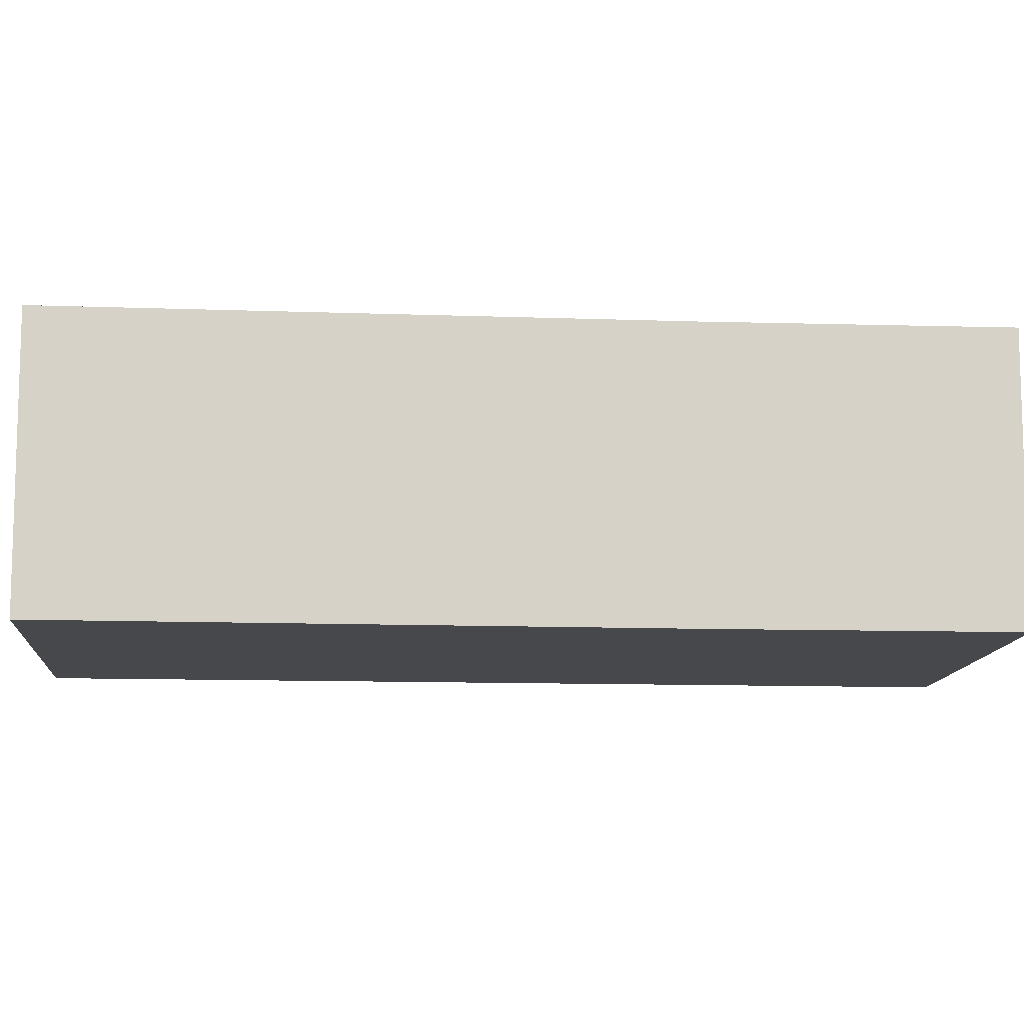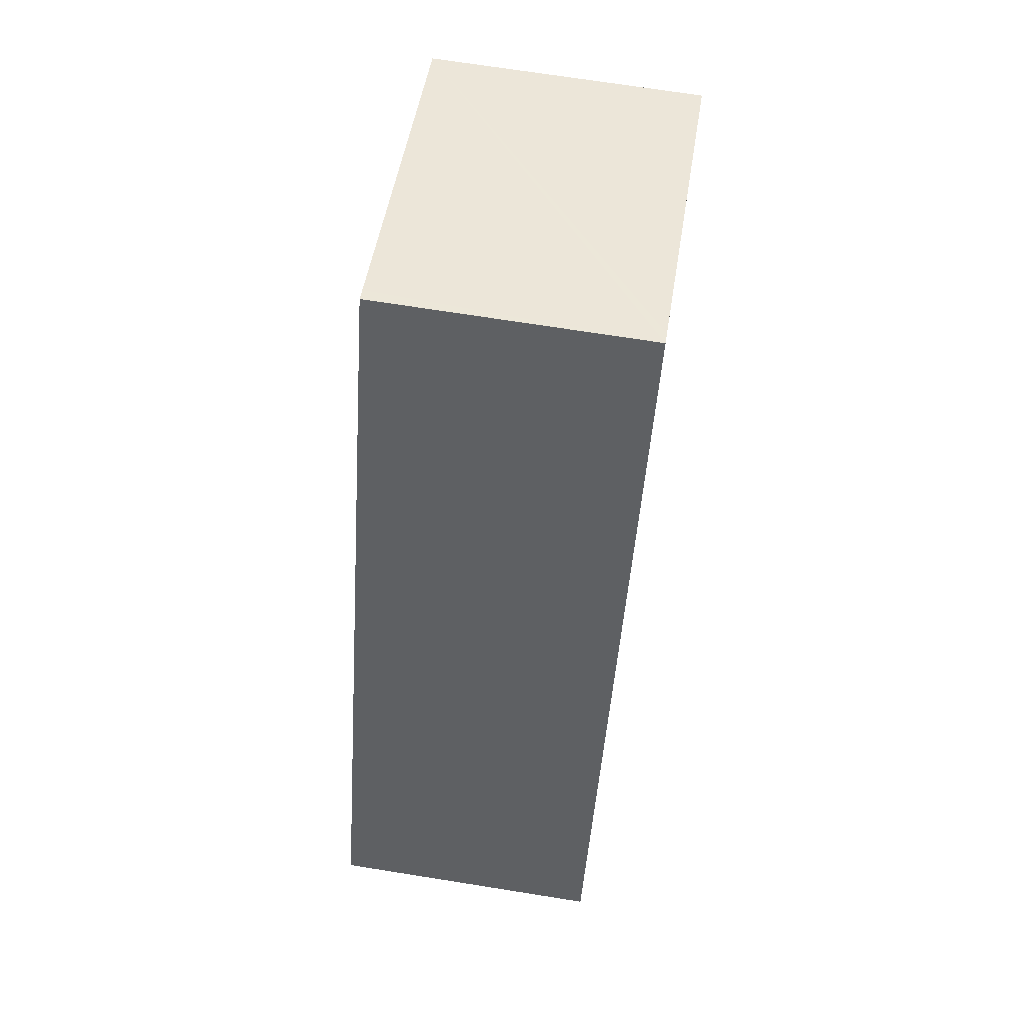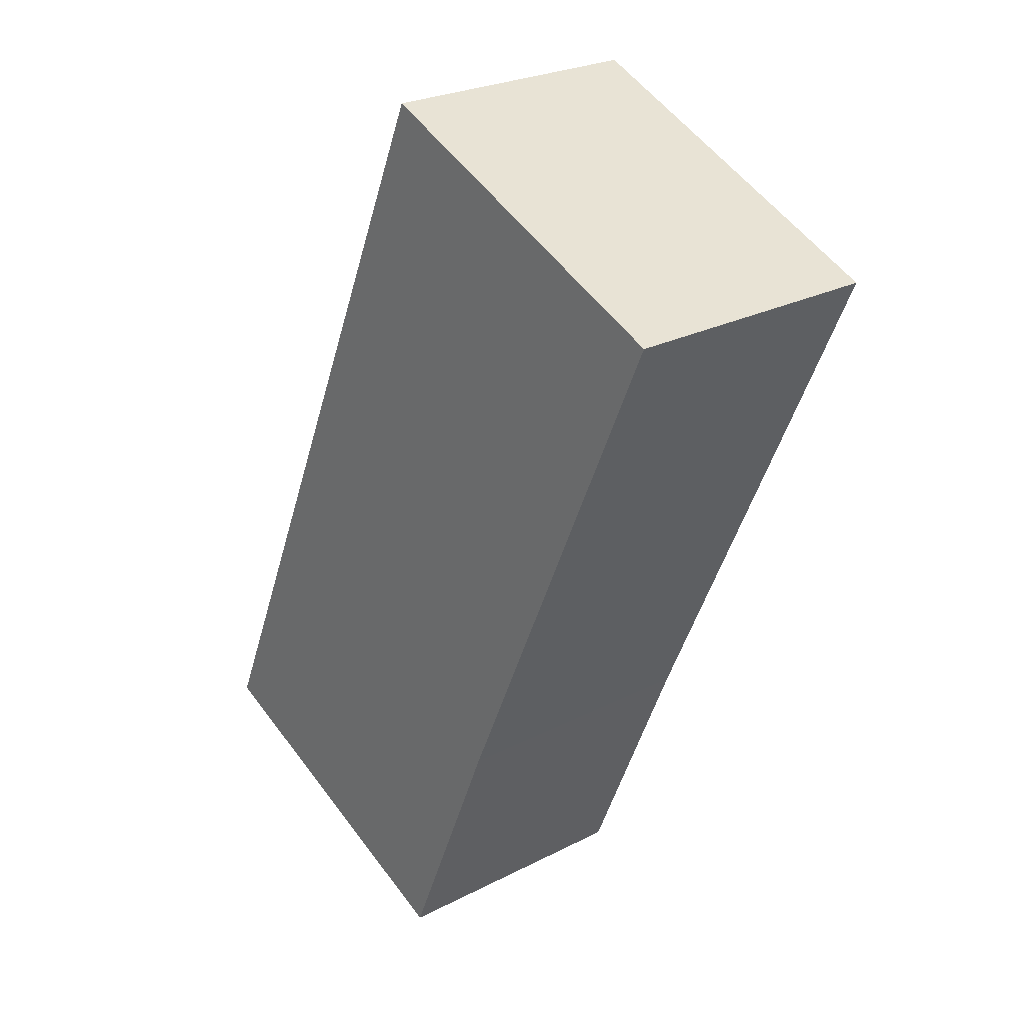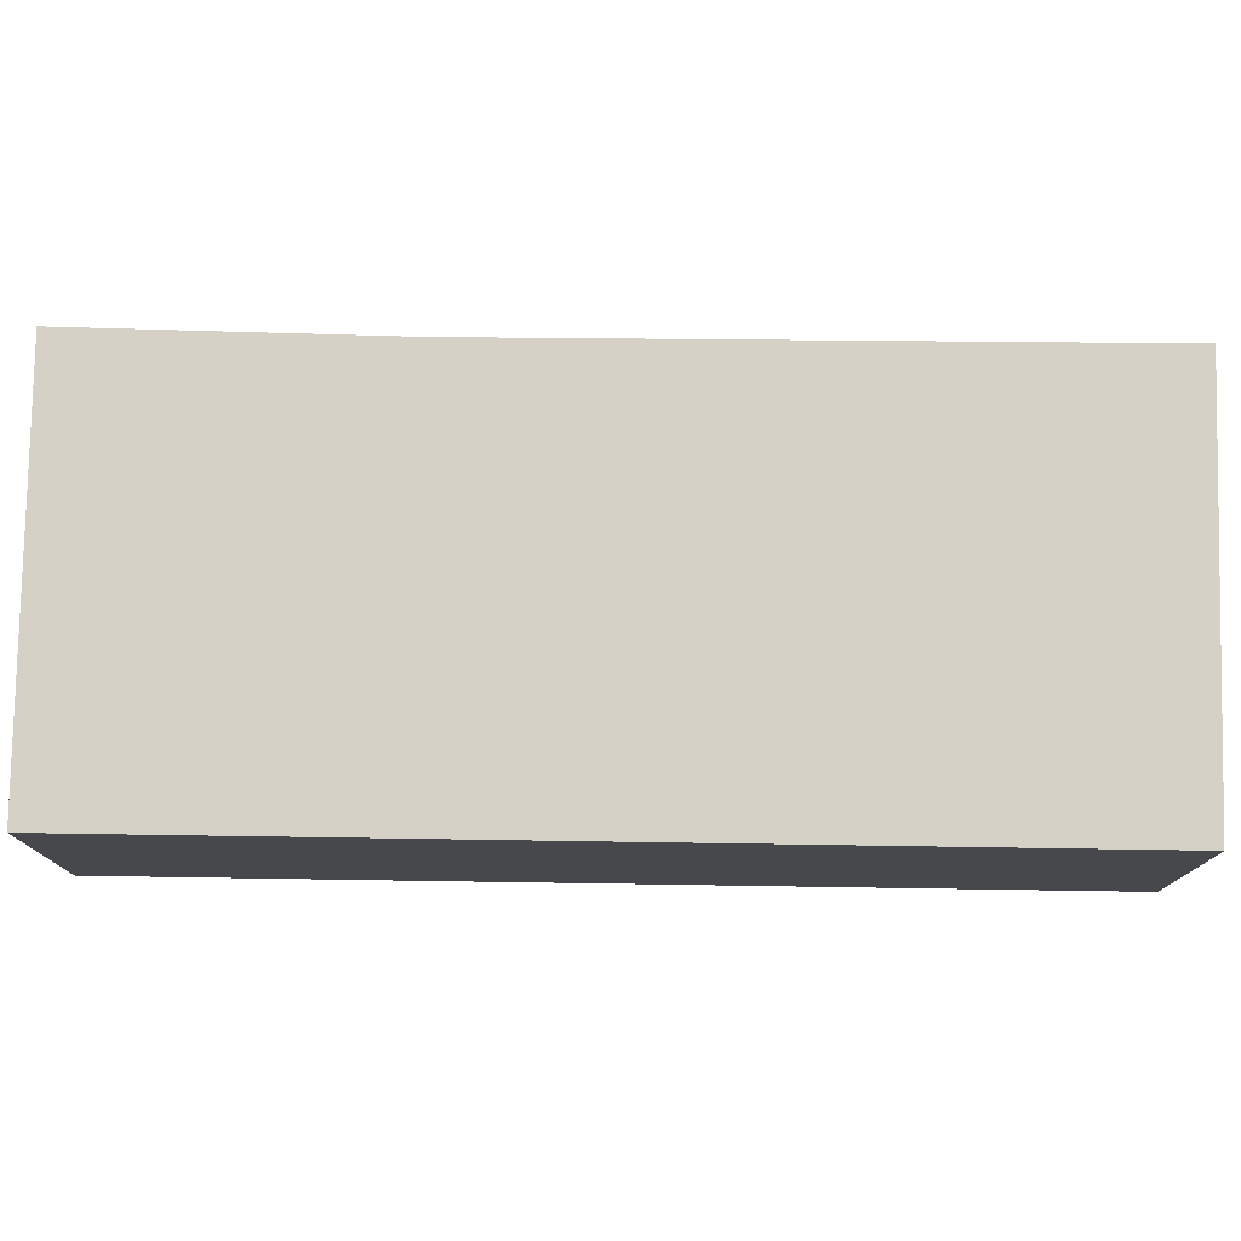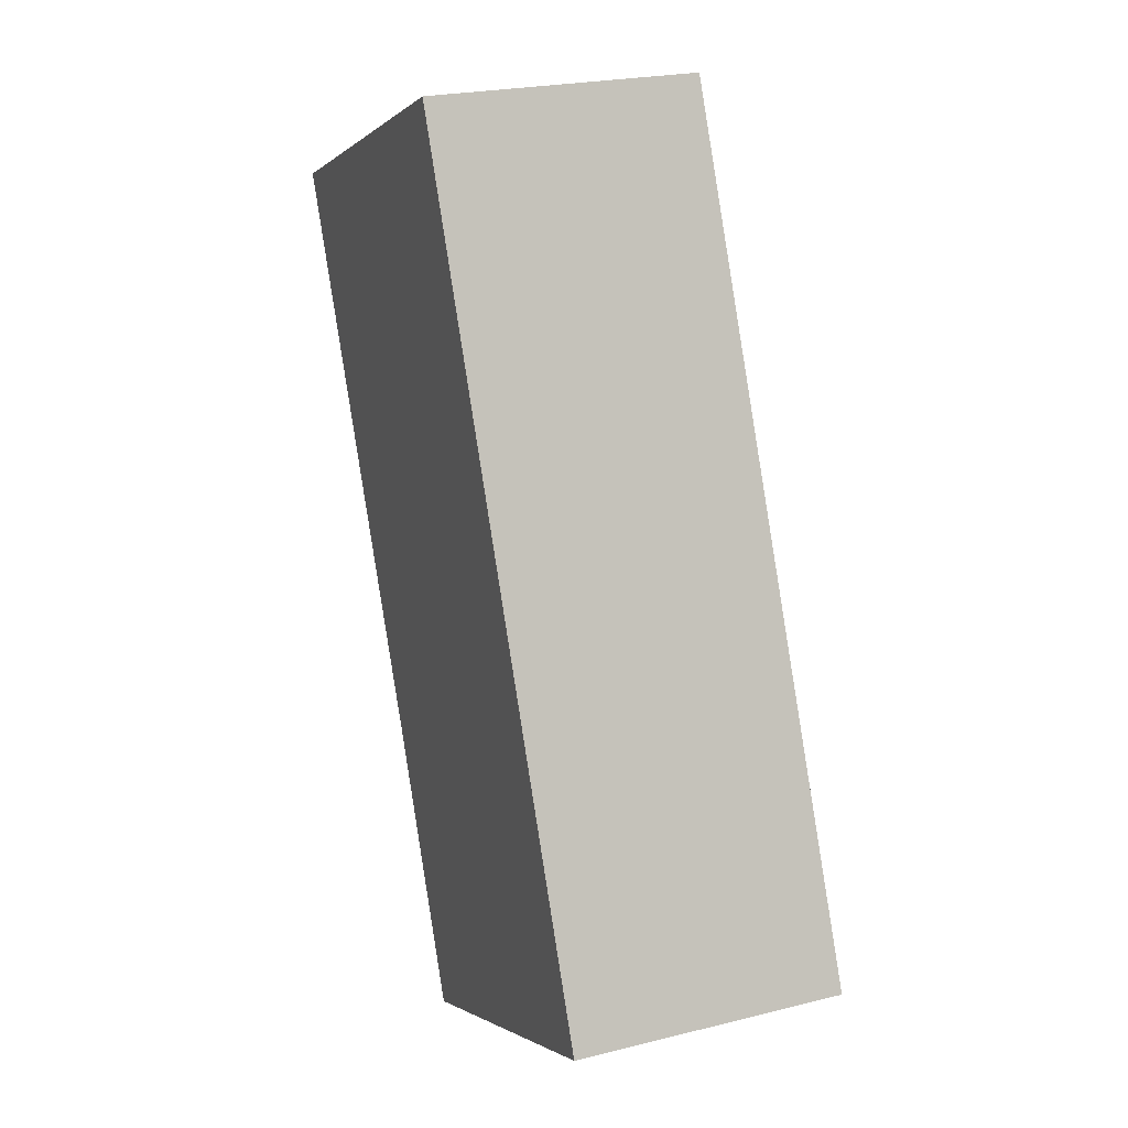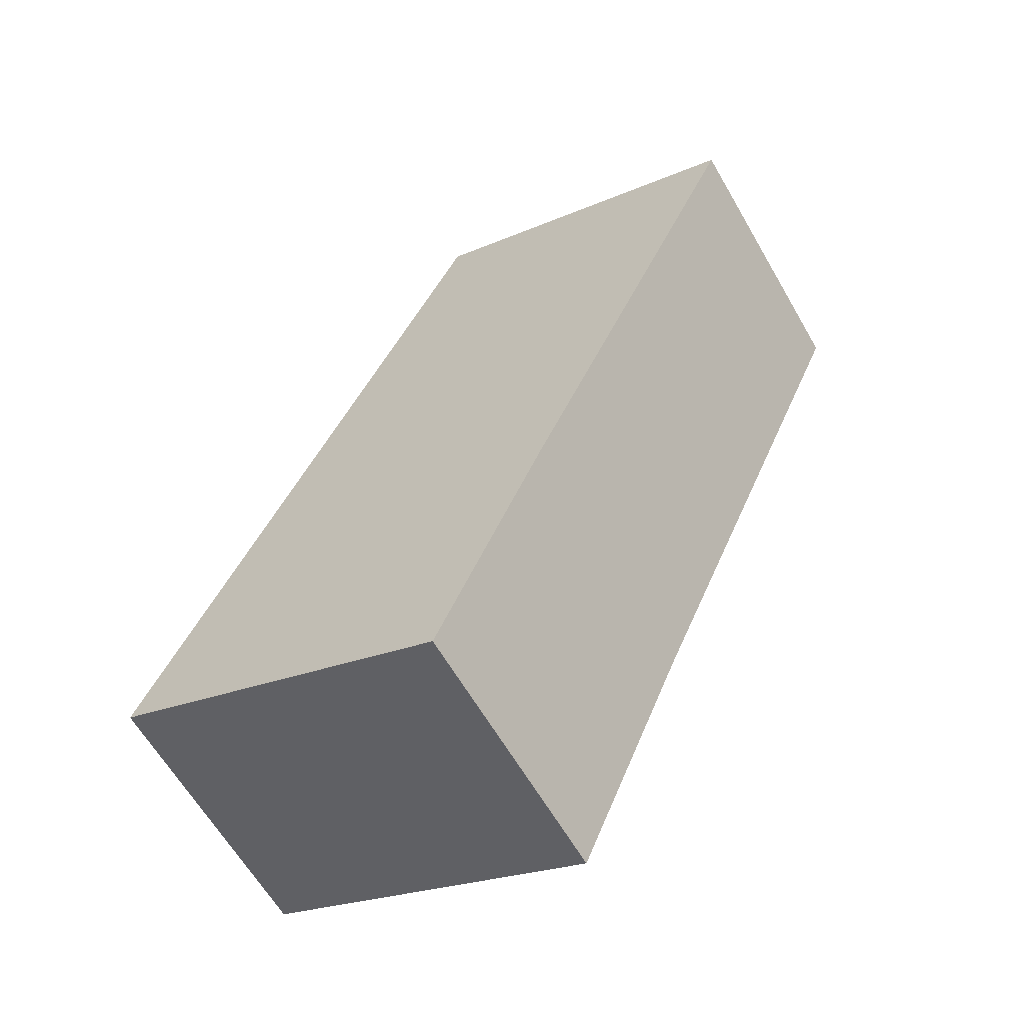
<metadata>
{"format":"obj","ext":"obj","renderer":"f3d","projection":"perspective","resolution":1024,"background":"white","views":[{"elev":-11.3,"azim":108.7,"up":"+Y"},{"elev":69.2,"azim":-80.9,"up":"+Z"},{"elev":25.5,"azim":50.5,"up":"+Z"},{"elev":78.7,"azim":-65.7,"up":"+Y"},{"elev":23.1,"azim":-112.9,"up":"+Z"},{"elev":-62.8,"azim":30.1,"up":"+Z"}]}
</metadata>
<code>
v  12.55 4.938 11.79
v  8.266 4.938 2.09
v  6.689 4.938 14.29
v  9.853 4.938 5.687
v  6.27 4.938 14.46
v  6.268 4.938 -2.692
v  0 4.938 3.024e-16
v  6.478 4.938 14.38
v  6.855 4.938 -1.286
v  6.268 1.648e-16 -2.692
v  0 0 0
v  6.27 -8.856e-16 14.46
v  6.478 -8.802e-16 14.38
v  12.55 -7.221e-16 11.79
v  6.689 -8.747e-16 14.29
v  6.855 7.874e-17 -1.286
v  8.266 -1.28e-16 2.09
v  9.853 -3.482e-16 5.687
g defaultobject
f 1 2 3
f 2 1 4
f 5 6 7
f 6 5 8
f 6 8 3
f 6 3 9
f 9 3 2
f 10 7 6
f 7 10 11
f 11 5 7
f 5 11 12
f 12 8 5
f 8 12 3
f 3 12 1
f 1 12 13
f 1 13 14
f 14 13 15
f 9 10 6
f 10 9 2
f 10 2 16
f 16 2 17
f 14 4 1
f 4 14 18
f 4 18 2
f 2 18 17
f 10 12 11
f 12 10 16
f 12 16 17
f 12 17 18
f 12 18 13
f 13 18 15
f 15 18 14

</code>
